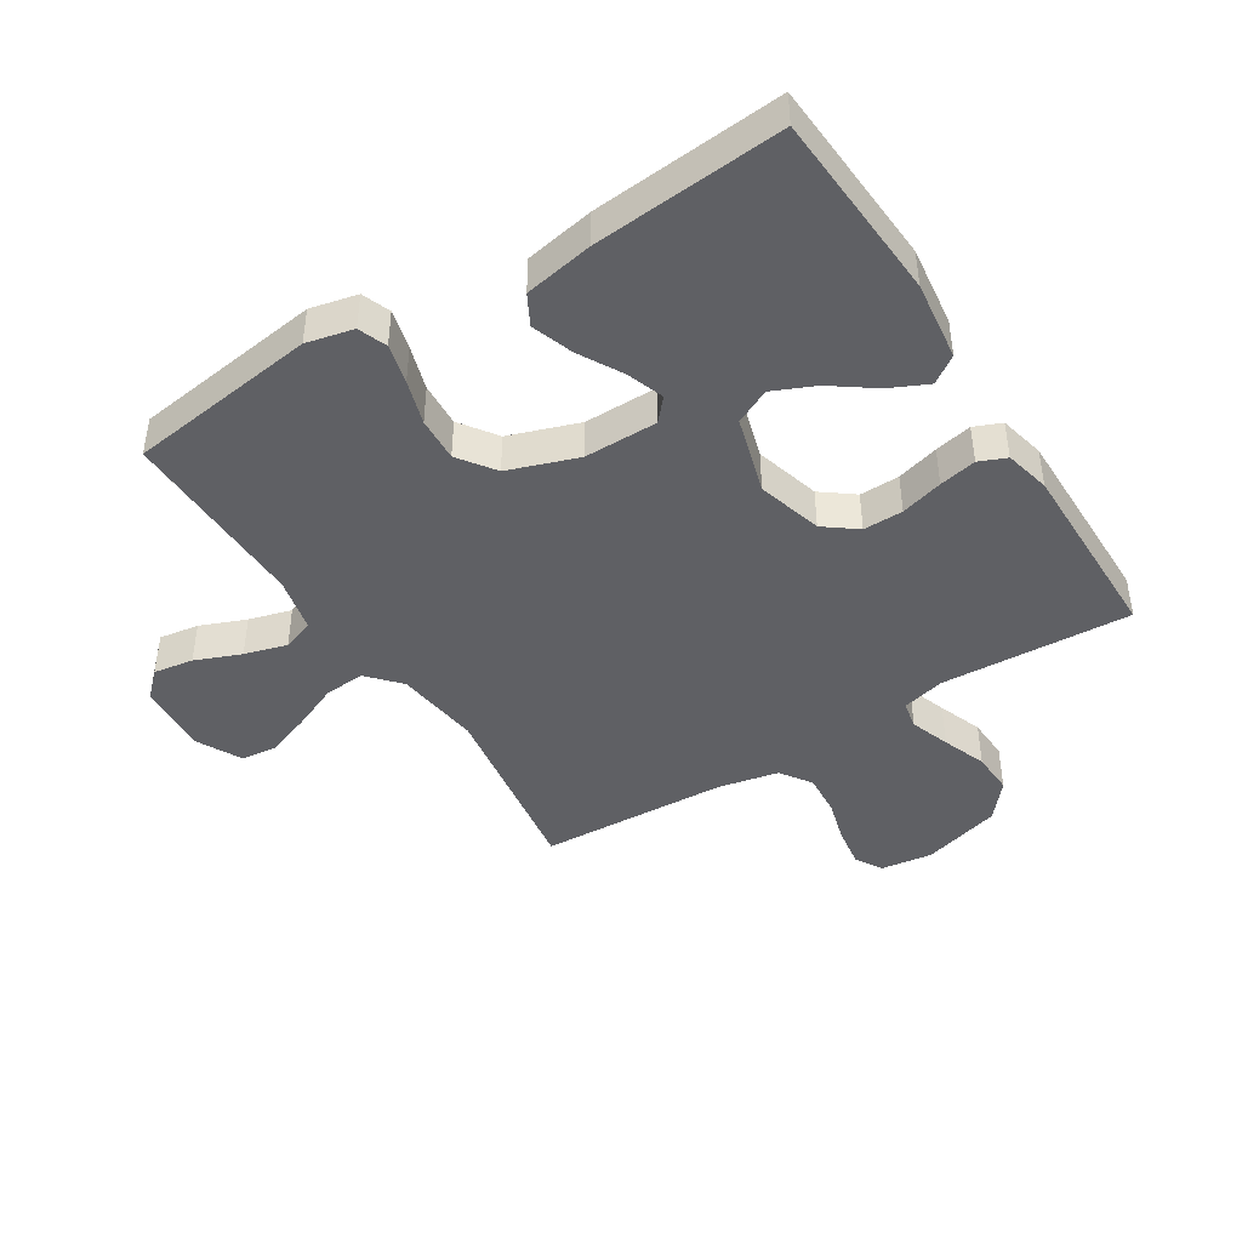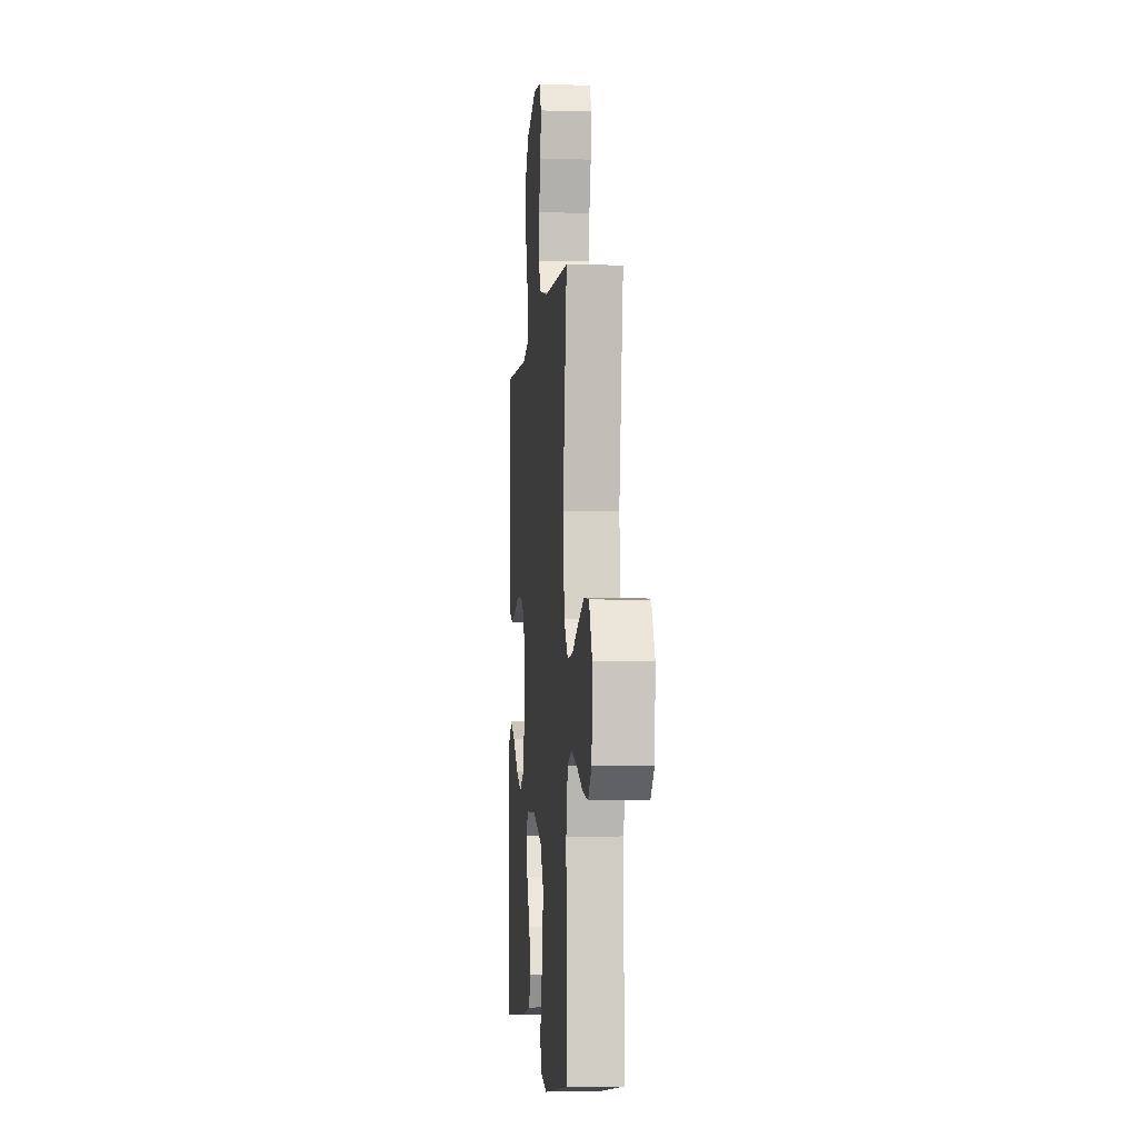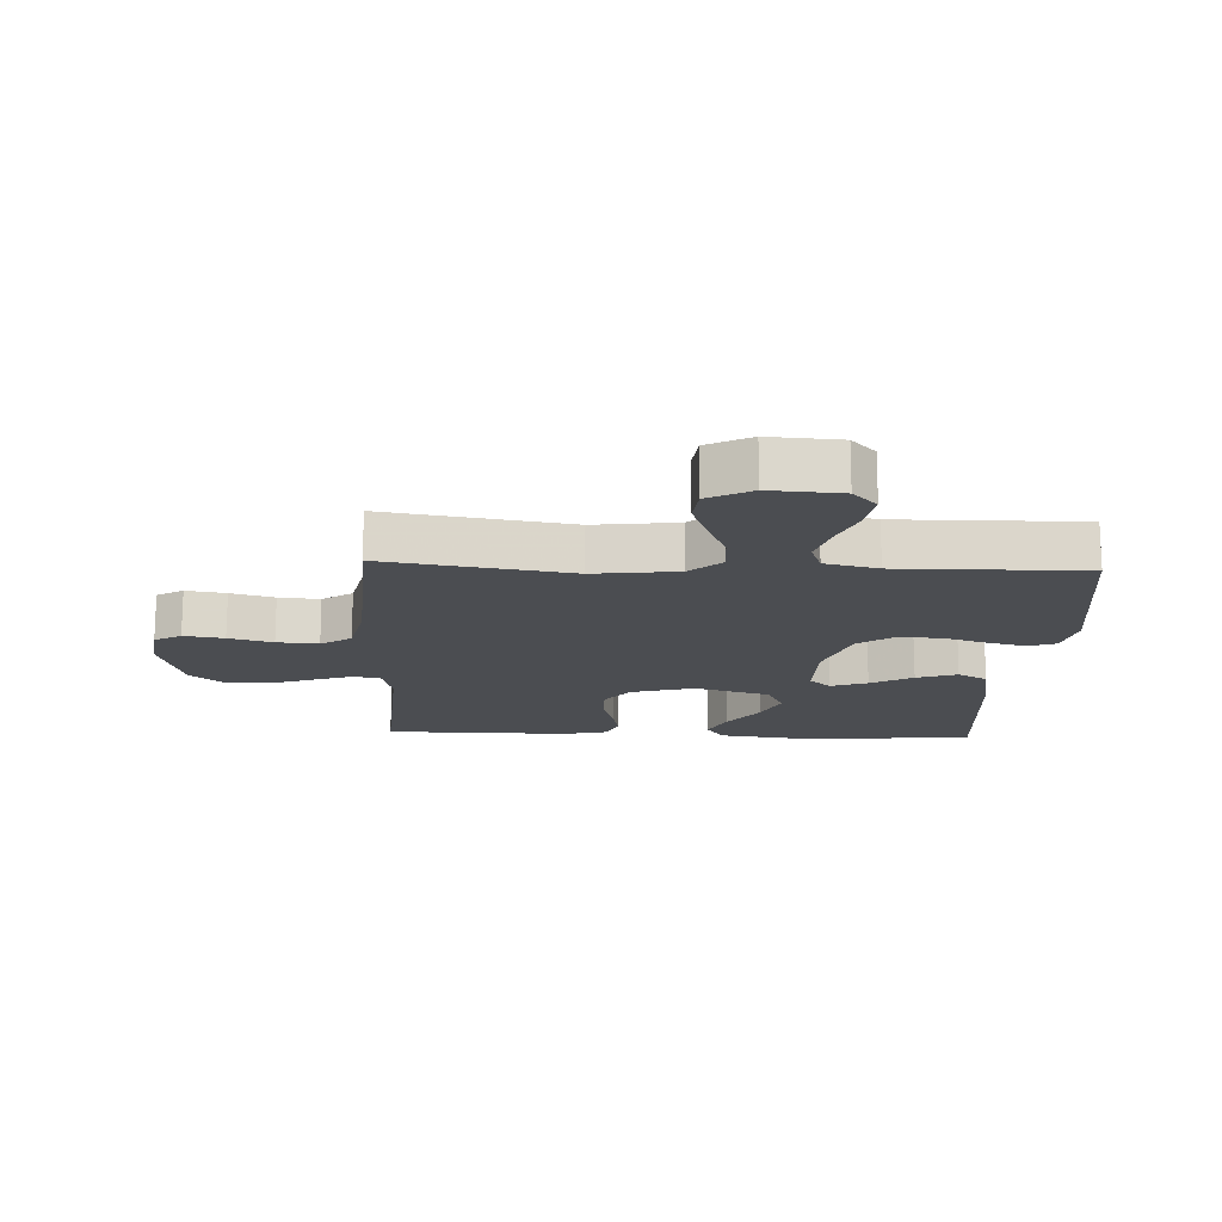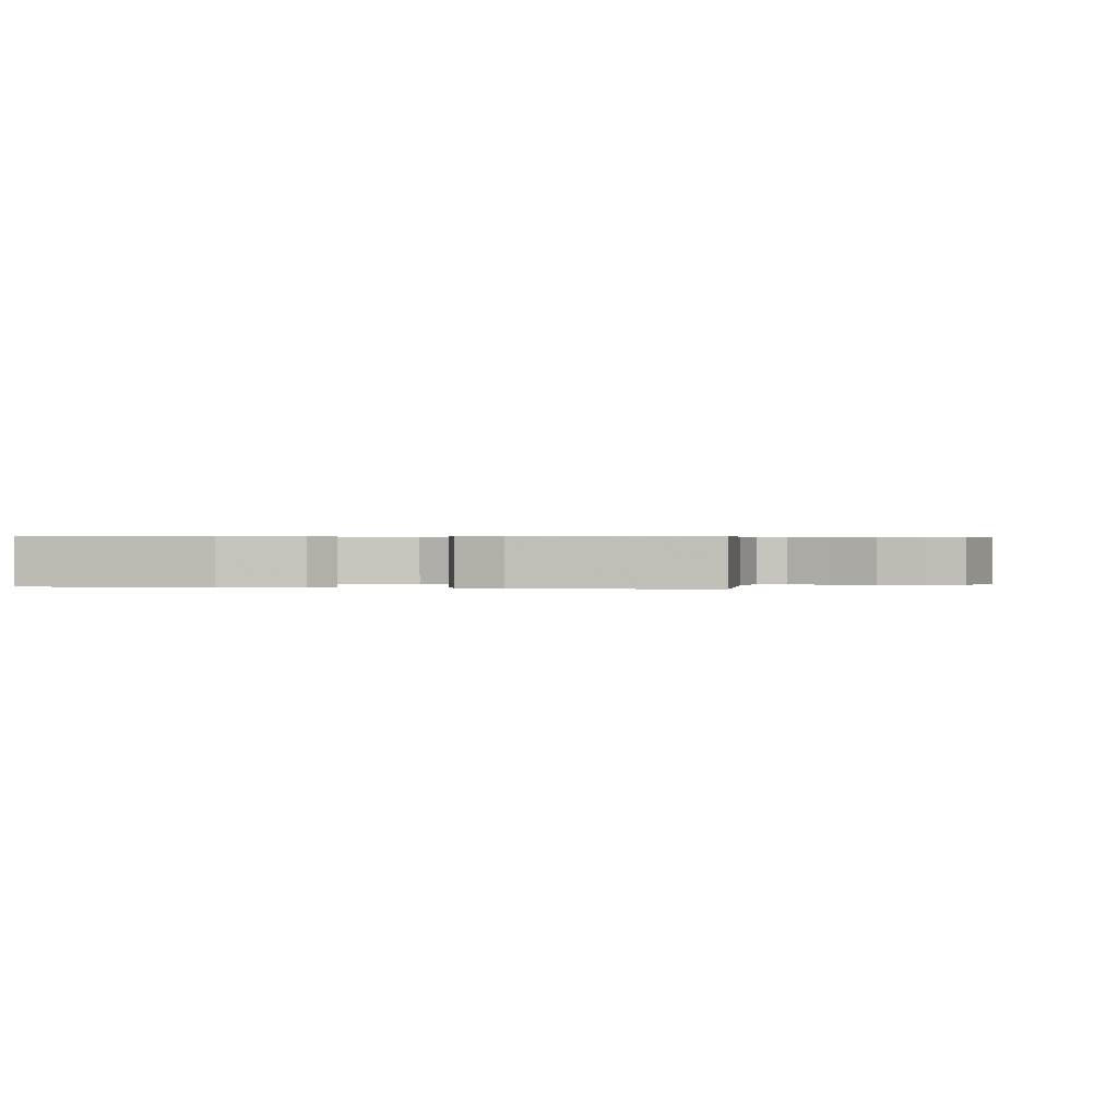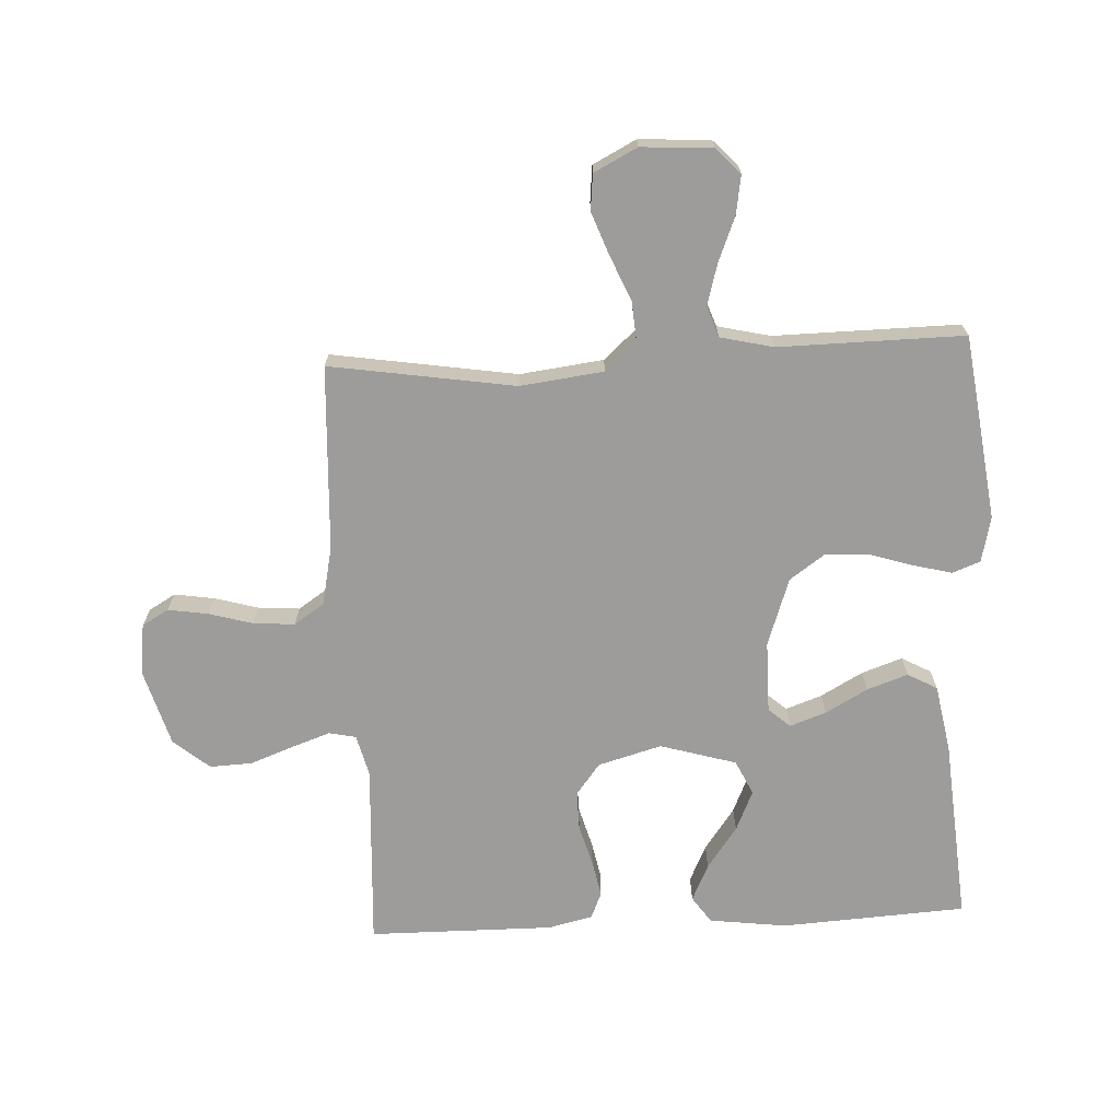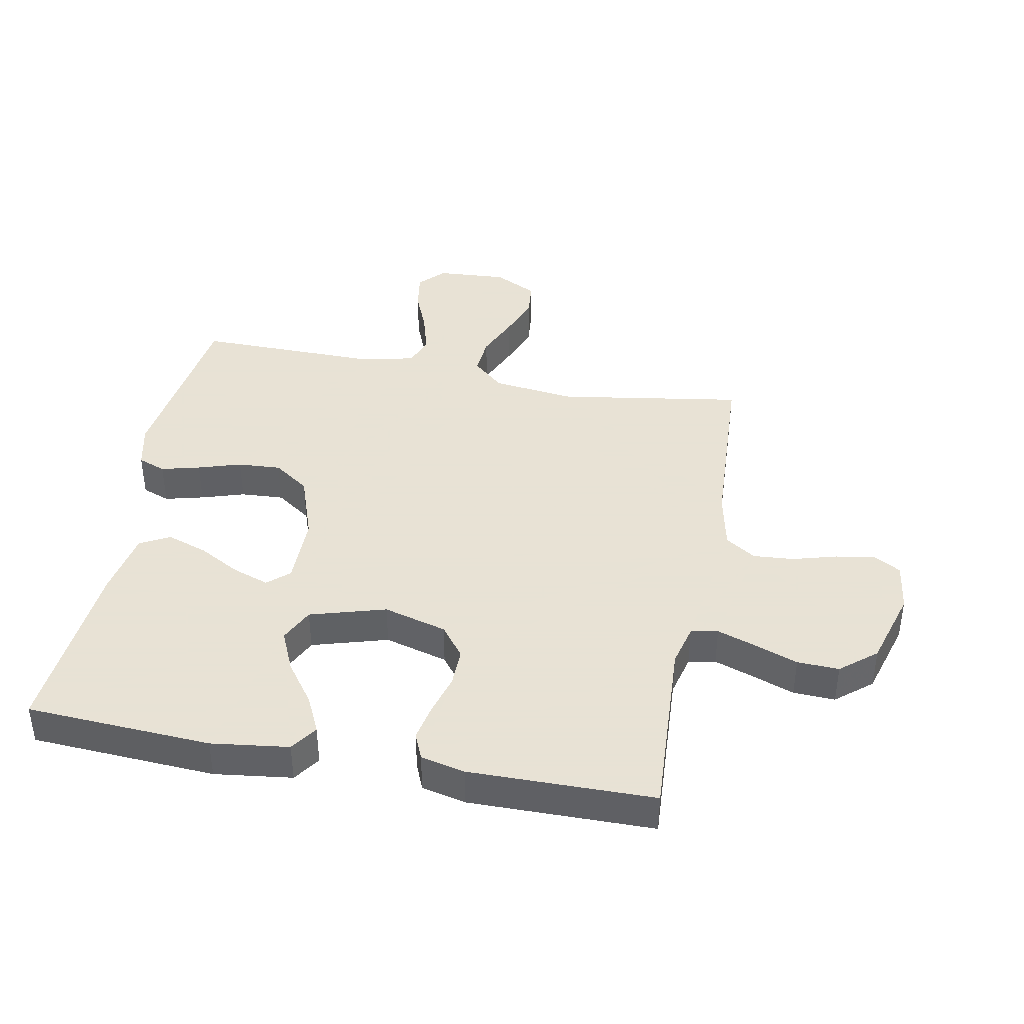
<metadata>
{"format":"obj","ext":"obj","renderer":"f3d","projection":"perspective","resolution":1024,"background":"white","views":[{"elev":-43.5,"azim":-147.8,"up":"+Y"},{"elev":-4.2,"azim":84.8,"up":"+Z"},{"elev":-16.0,"azim":87.3,"up":"+Y"},{"elev":0.4,"azim":-79.2,"up":"+Y"},{"elev":-70.0,"azim":92.8,"up":"+Y"},{"elev":40.6,"azim":-79.3,"up":"+Y"}]}
</metadata>
<code>
v 0.5 0.07 -0.5
v 0.2 0.07 -0.54
v 0.126 0.07 -0.523
v 0.109 0.07 -0.478
v 0.125 0.07 -0.415
v 0.147 0.07 -0.345
v 0.151 0.07 -0.275
v 0.11 0.07 -0.217
v 0 0.07 -0.179
v -0.116 0.07 -0.179
v -0.147 0.07 -0.214
v -0.126 0.07 -0.273
v -0.088 0.07 -0.341
v -0.065 0.07 -0.407
v -0.091 0.07 -0.455
v -0.2 0.07 -0.475
v -0.5 0.07 -0.5
v -0.518 0.07 -0.2
v -0.502 0.07 -0.074
v -0.459 0.07 -0.044
v -0.399 0.07 -0.072
v -0.331 0.07 -0.121
v -0.265 0.07 -0.15
v -0.209 0.07 -0.123
v -0.173 0.07 0
v -0.202 0.07 0.103
v -0.253 0.07 0.142
v -0.316 0.07 0.141
v -0.383 0.07 0.122
v -0.442 0.07 0.11
v -0.485 0.07 0.128
v -0.502 0.07 0.2
v -0.5 0.07 0.5
v -0.2 0.07 0.484
v -0.132 0.07 0.501
v -0.123 0.07 0.545
v -0.145 0.07 0.608
v -0.171 0.07 0.678
v -0.174 0.07 0.746
v -0.126 0.07 0.804
v 0 0.07 0.841
v 0.082 0.07 0.83
v 0.107 0.07 0.787
v 0.097 0.07 0.722
v 0.077 0.07 0.651
v 0.072 0.07 0.584
v 0.105 0.07 0.535
v 0.2 0.07 0.515
v 0.5 0.07 0.5
v 0.453 0.07 0.2
v 0.47 0.07 0.065
v 0.516 0.07 0.014
v 0.58 0.07 0.019
v 0.652 0.07 0.05
v 0.722 0.07 0.076
v 0.78 0.07 0.07
v 0.816 0.07 0
v 0.809 0.07 -0.115
v 0.768 0.07 -0.154
v 0.705 0.07 -0.144
v 0.633 0.07 -0.115
v 0.566 0.07 -0.096
v 0.516 0.07 -0.114
v 0.496 0.07 -0.2
v 0.5 0 -0.5
v 0.2 0 -0.54
v 0.126 0 -0.523
v 0.109 0 -0.478
v 0.125 0 -0.415
v 0.147 0 -0.345
v 0.151 0 -0.275
v 0.11 0 -0.217
v 0 0 -0.179
v -0.116 0 -0.179
v -0.147 0 -0.214
v -0.126 0 -0.273
v -0.088 0 -0.341
v -0.065 0 -0.407
v -0.091 0 -0.455
v -0.2 0 -0.475
v -0.5 0 -0.5
v -0.518 0 -0.2
v -0.502 0 -0.074
v -0.459 0 -0.044
v -0.399 0 -0.072
v -0.331 0 -0.121
v -0.265 0 -0.15
v -0.209 0 -0.123
v -0.173 0 0
v -0.202 0 0.103
v -0.253 0 0.142
v -0.316 0 0.141
v -0.383 0 0.122
v -0.442 0 0.11
v -0.485 0 0.128
v -0.502 0 0.2
v -0.5 0 0.5
v -0.2 0 0.484
v -0.132 0 0.501
v -0.123 0 0.545
v -0.145 0 0.608
v -0.171 0 0.678
v -0.174 0 0.746
v -0.126 0 0.804
v 0 0 0.841
v 0.082 0 0.83
v 0.107 0 0.787
v 0.097 0 0.722
v 0.077 0 0.651
v 0.072 0 0.584
v 0.105 0 0.535
v 0.2 0 0.515
v 0.5 0 0.5
v 0.453 0 0.2
v 0.47 0 0.065
v 0.516 0 0.014
v 0.58 0 0.019
v 0.652 0 0.05
v 0.722 0 0.076
v 0.78 0 0.07
v 0.816 0 0
v 0.809 0 -0.115
v 0.768 0 -0.154
v 0.705 0 -0.144
v 0.633 0 -0.115
v 0.566 0 -0.096
v 0.516 0 -0.114
v 0.496 0 -0.2
f 58 59 60 61
f 58 61 62
f 57 58 62
f 56 57 62 63
f 53 54 55 56
f 48 49 50
f 47 48 50 51
f 42 43 44 45
f 42 45 46
f 41 42 46
f 40 41 46
f 37 38 39 40
f 36 37 40 46
f 35 36 46 47
f 31 32 33 34
f 28 29 30 31
f 28 31 34 35
f 19 20 21 22
f 19 22 23
f 18 19 23
f 17 18 23
f 16 17 23 24
f 12 13 14 15
f 11 12 15 16
f 3 4 5 6
f 1 2 3 6
f 64 1 6 7
f 63 64 7 8
f 53 56 63 8
f 52 53 8 9
f 51 52 9 10
f 47 51 10
f 27 28 35 47
f 26 27 47
f 25 26 47 10
f 11 16 24 25
f 10 11 25
f 125 124 123 122
f 126 125 122
f 126 122 121
f 127 126 121 120
f 120 119 118 117
f 114 113 112
f 115 114 112 111
f 109 108 107 106
f 110 109 106
f 110 106 105
f 110 105 104
f 104 103 102 101
f 110 104 101 100
f 111 110 100 99
f 98 97 96 95
f 95 94 93 92
f 99 98 95 92
f 86 85 84 83
f 87 86 83
f 87 83 82
f 87 82 81
f 88 87 81 80
f 79 78 77 76
f 80 79 76 75
f 70 69 68 67
f 70 67 66 65
f 71 70 65 128
f 72 71 128 127
f 72 127 120 117
f 73 72 117 116
f 74 73 116 115
f 74 115 111
f 111 99 92 91
f 111 91 90
f 74 111 90 89
f 89 88 80 75
f 89 75 74
f 1 65 66 2
f 2 66 67 3
f 3 67 68 4
f 4 68 69 5
f 5 69 70 6
f 6 70 71 7
f 7 71 72 8
f 8 72 73 9
f 9 73 74 10
f 10 74 75 11
f 11 75 76 12
f 12 76 77 13
f 13 77 78 14
f 14 78 79 15
f 15 79 80 16
f 16 80 81 17
f 17 81 82 18
f 18 82 83 19
f 19 83 84 20
f 20 84 85 21
f 21 85 86 22
f 22 86 87 23
f 23 87 88 24
f 24 88 89 25
f 25 89 90 26
f 26 90 91 27
f 27 91 92 28
f 28 92 93 29
f 29 93 94 30
f 30 94 95 31
f 31 95 96 32
f 32 96 97 33
f 33 97 98 34
f 34 98 99 35
f 35 99 100 36
f 36 100 101 37
f 37 101 102 38
f 38 102 103 39
f 39 103 104 40
f 40 104 105 41
f 41 105 106 42
f 42 106 107 43
f 43 107 108 44
f 44 108 109 45
f 45 109 110 46
f 46 110 111 47
f 47 111 112 48
f 48 112 113 49
f 49 113 114 50
f 50 114 115 51
f 51 115 116 52
f 52 116 117 53
f 53 117 118 54
f 54 118 119 55
f 55 119 120 56
f 56 120 121 57
f 57 121 122 58
f 58 122 123 59
f 59 123 124 60
f 60 124 125 61
f 61 125 126 62
f 62 126 127 63
f 63 127 128 64
f 64 128 65 1

</code>
